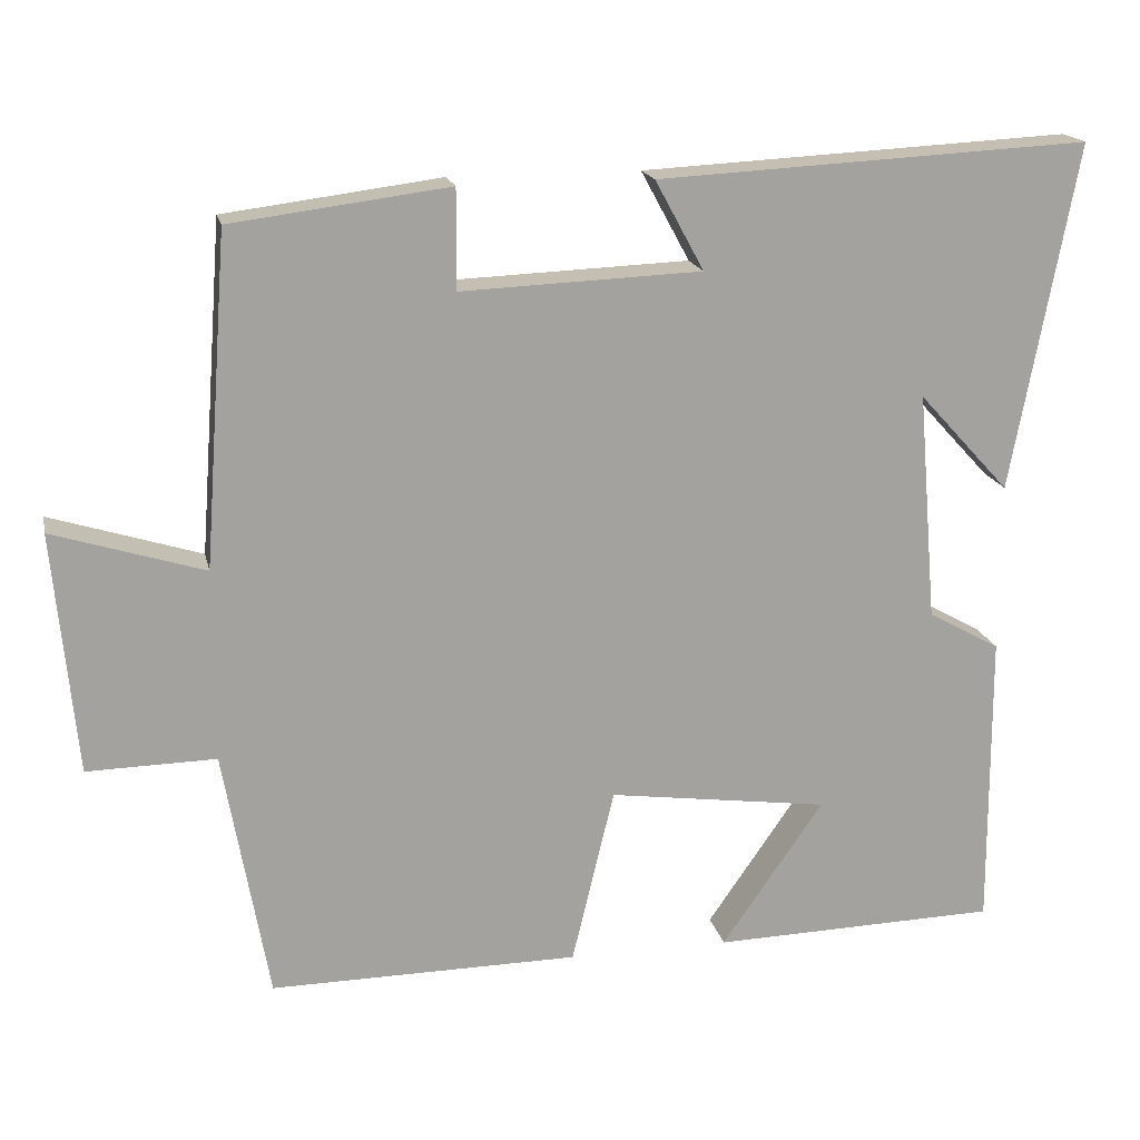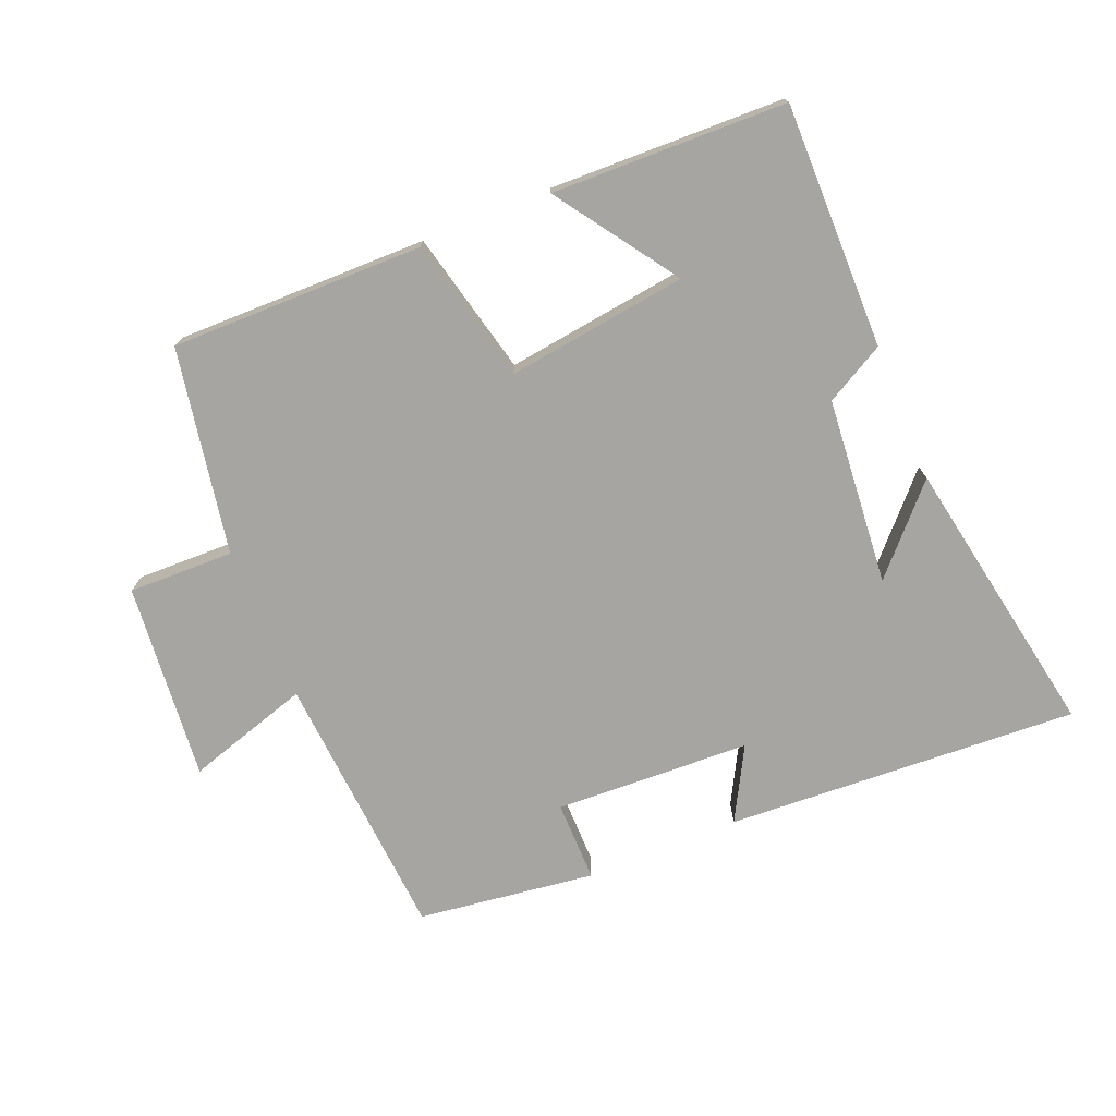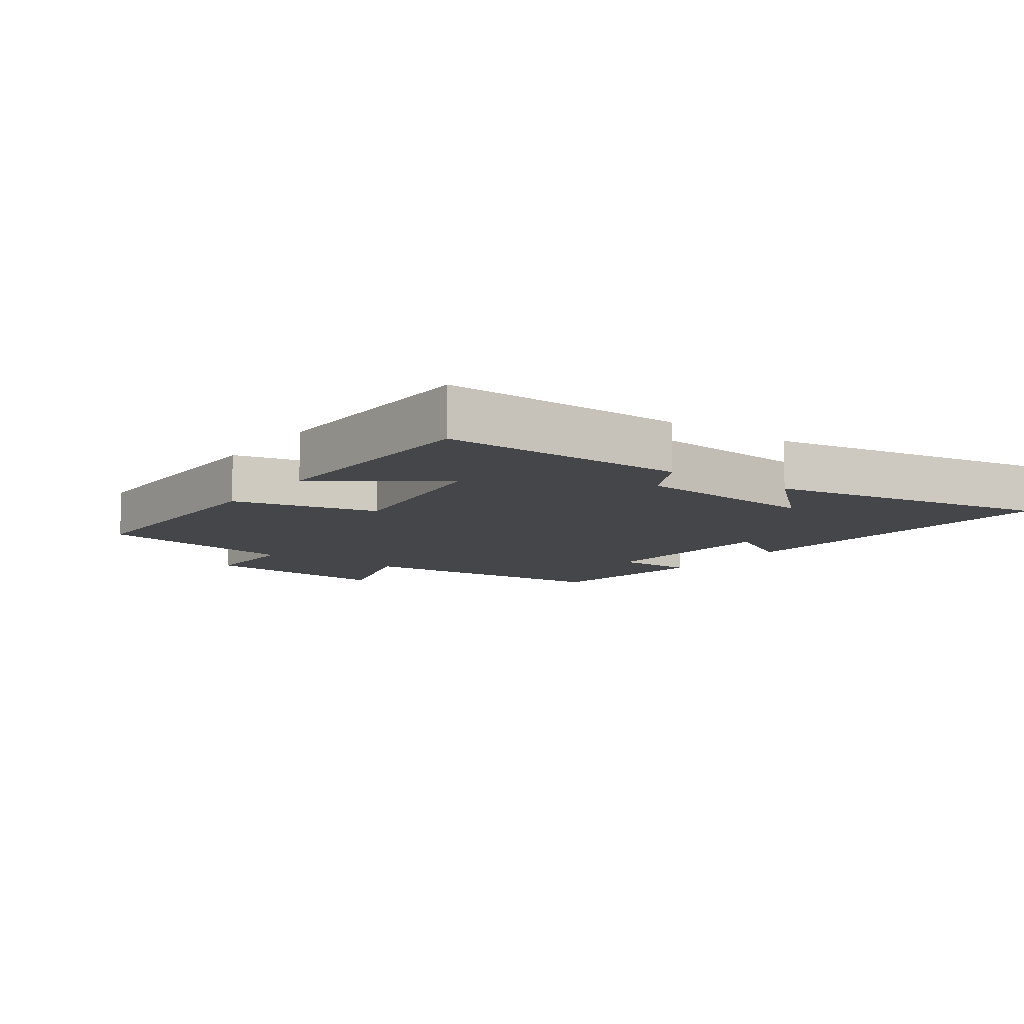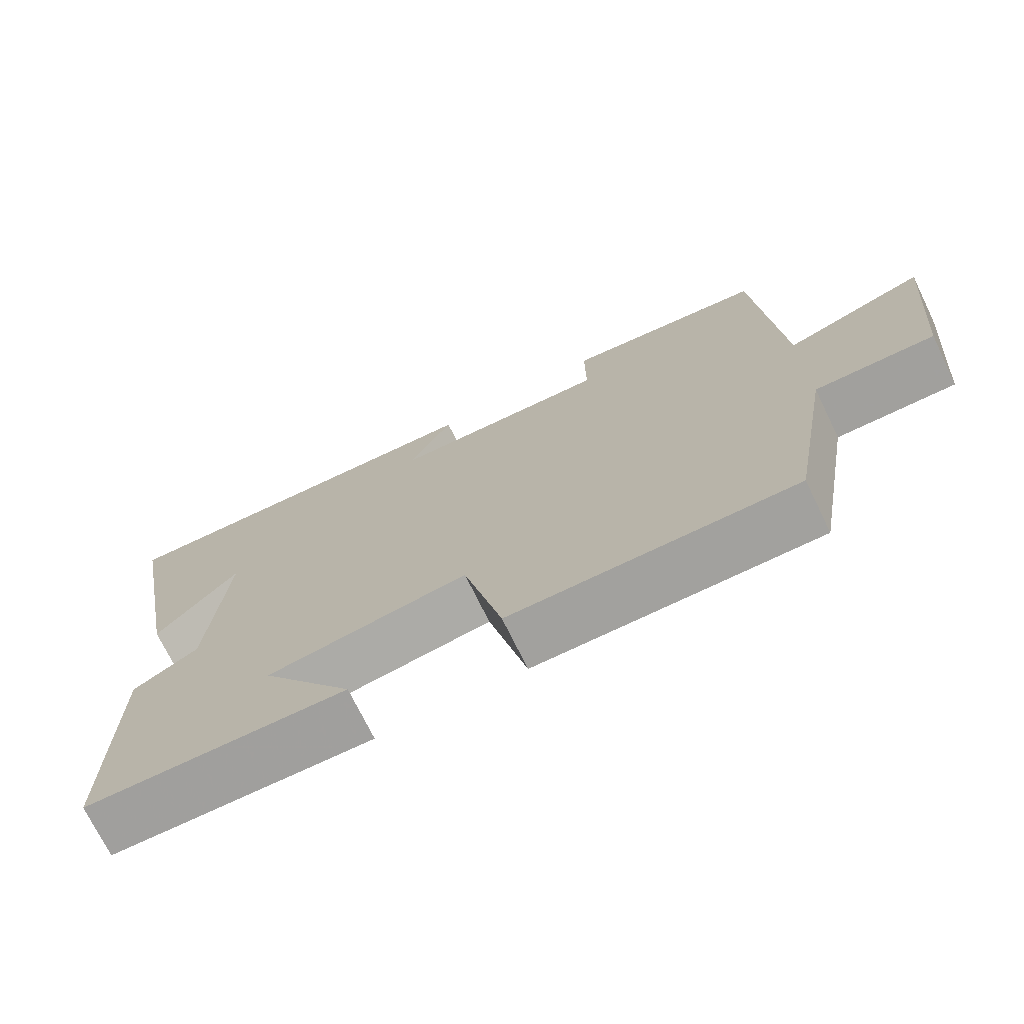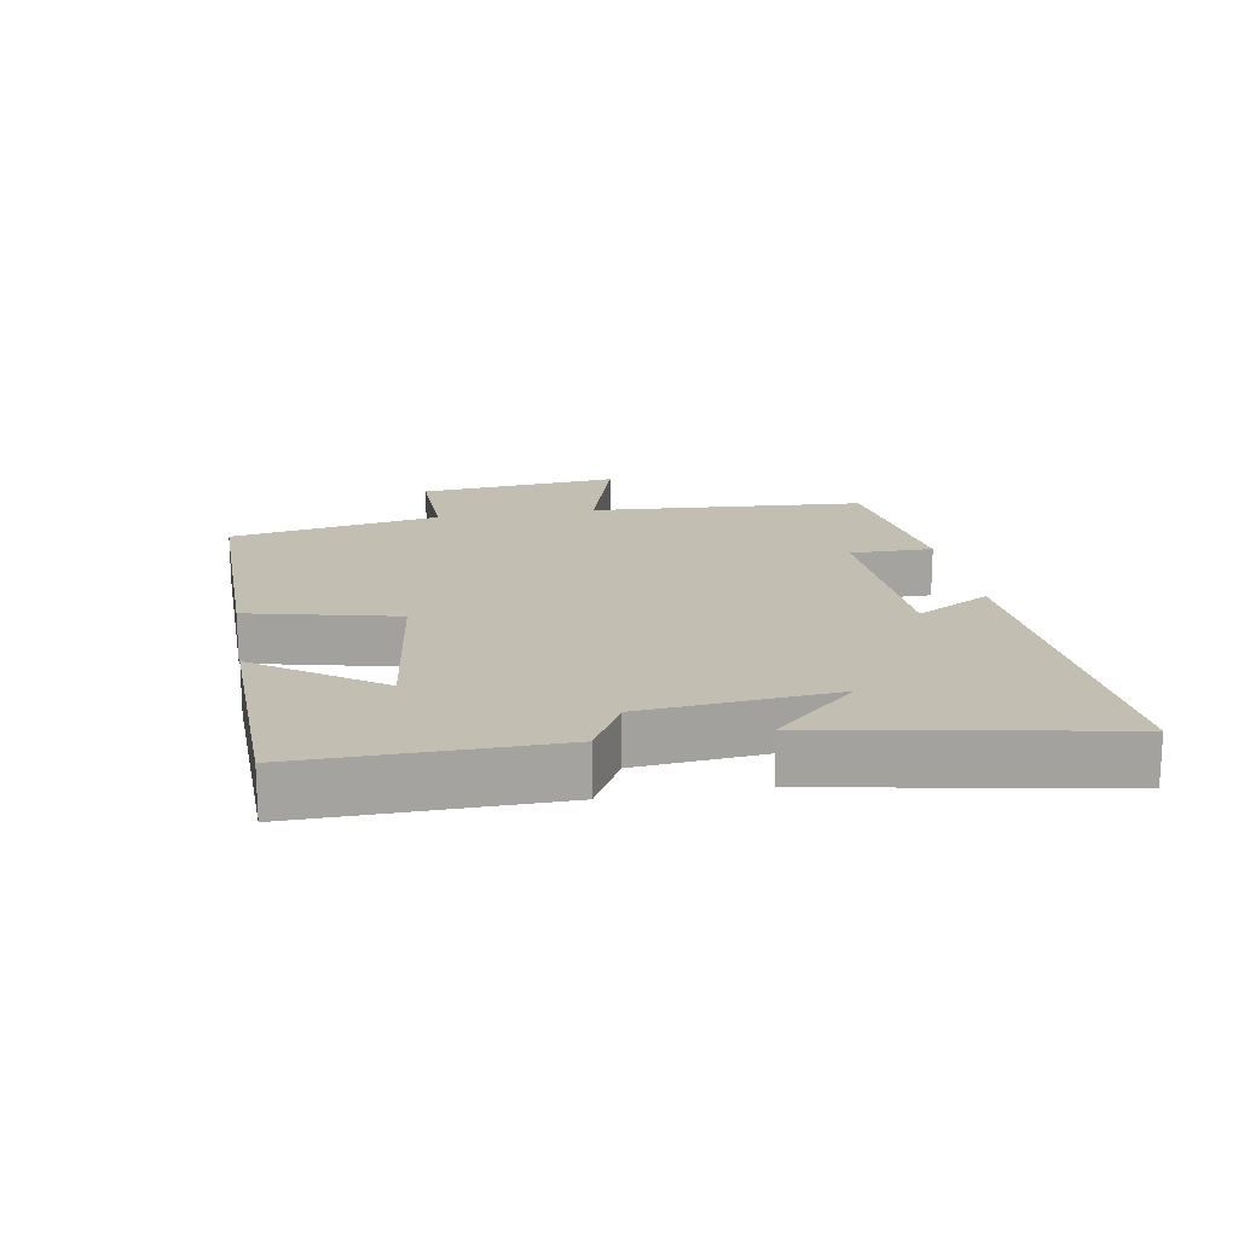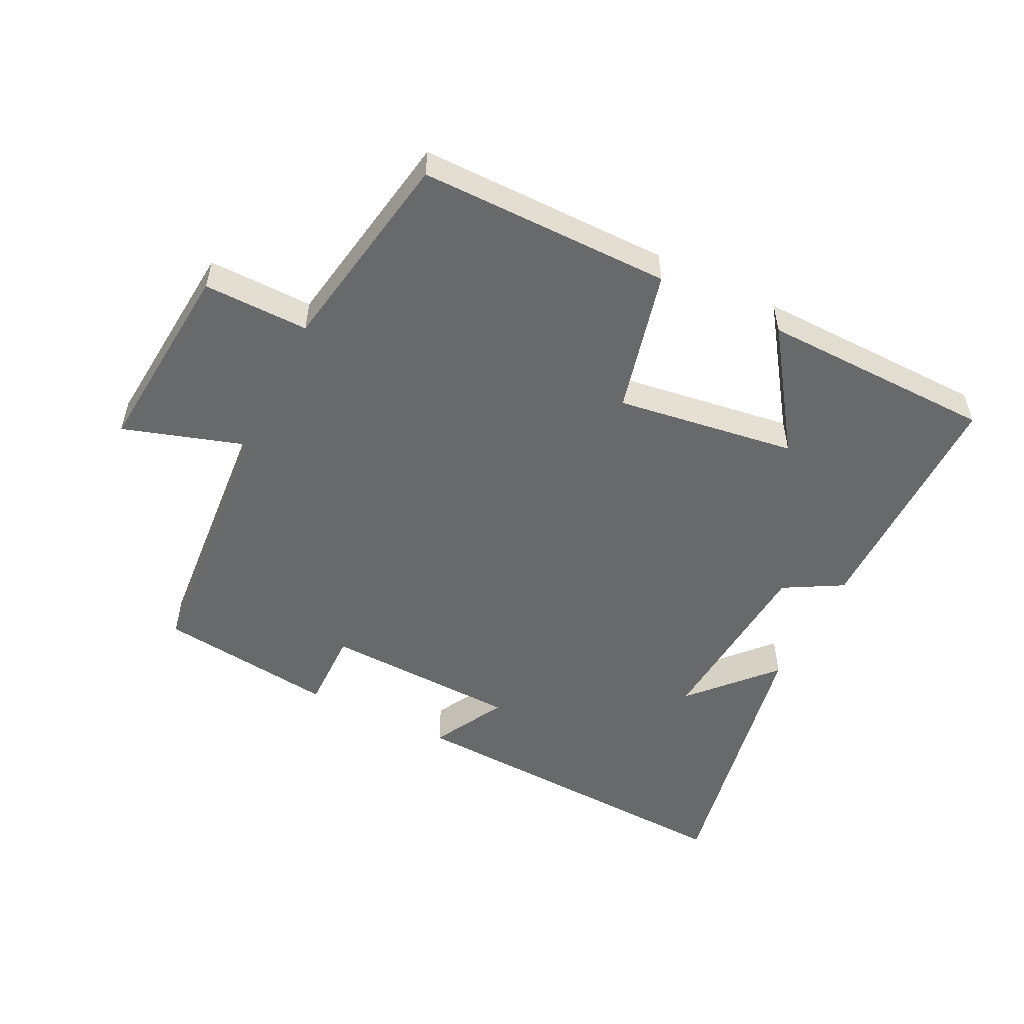
<metadata>
{"format":"obj","ext":"obj","renderer":"f3d","projection":"perspective","resolution":1024,"background":"white","views":[{"elev":17.6,"azim":167.8,"up":"+Z"},{"elev":-73.9,"azim":-157.8,"up":"+Y"},{"elev":-9.8,"azim":-125.9,"up":"+Y"},{"elev":-72.3,"azim":26.0,"up":"+Z"},{"elev":17.5,"azim":-100.1,"up":"+Y"},{"elev":-52.6,"azim":153.9,"up":"+Y"}]}
</metadata>
<code>
v -0.502 0.07 -0.491
v -0.5 0.07 -0.117
v -0.41 0.07 -0.067
v -0.386 0.07 0.219
v -0.5 0.07 0.095
v -0.581 0.07 0.528
v -0.041 0.07 0.5
v -0.102 0.07 0.388
v 0.198 0.07 0.376
v 0.197 0.07 0.5
v 0.469 0.07 0.465
v 0.5 0.07 0.052
v 0.689 0.07 0.111
v 0.661 0.07 -0.191
v 0.5 0.07 -0.188
v 0.444 0.07 -0.503
v 0.058 0.07 -0.5
v 0.005 0.07 -0.279
v -0.271 0.07 -0.317
v -0.144 0.07 -0.5
v -0.502 0 -0.491
v -0.5 0 -0.117
v -0.41 0 -0.067
v -0.386 0 0.219
v -0.5 0 0.095
v -0.581 0 0.528
v -0.041 0 0.5
v -0.102 0 0.388
v 0.198 0 0.376
v 0.197 0 0.5
v 0.469 0 0.465
v 0.5 0 0.052
v 0.689 0 0.111
v 0.661 0 -0.191
v 0.5 0 -0.188
v 0.444 0 -0.503
v 0.058 0 -0.5
v 0.005 0 -0.279
v -0.271 0 -0.317
v -0.144 0 -0.5
f 19 20 1 2
f 18 19 2 3
f 15 16 17 18
f 15 18 3 4
f 12 13 14 15
f 12 15 4
f 9 10 11 12
f 8 9 12 4
f 7 8 4
f 6 7 4
f 4 5 6
f 22 21 40 39
f 23 22 39 38
f 38 37 36 35
f 24 23 38 35
f 35 34 33 32
f 24 35 32
f 32 31 30 29
f 24 32 29 28
f 24 28 27
f 24 27 26
f 26 25 24
f 1 21 22 2
f 2 22 23 3
f 3 23 24 4
f 4 24 25 5
f 5 25 26 6
f 6 26 27 7
f 7 27 28 8
f 8 28 29 9
f 9 29 30 10
f 10 30 31 11
f 11 31 32 12
f 12 32 33 13
f 13 33 34 14
f 14 34 35 15
f 15 35 36 16
f 16 36 37 17
f 17 37 38 18
f 18 38 39 19
f 19 39 40 20
f 20 40 21 1

</code>
